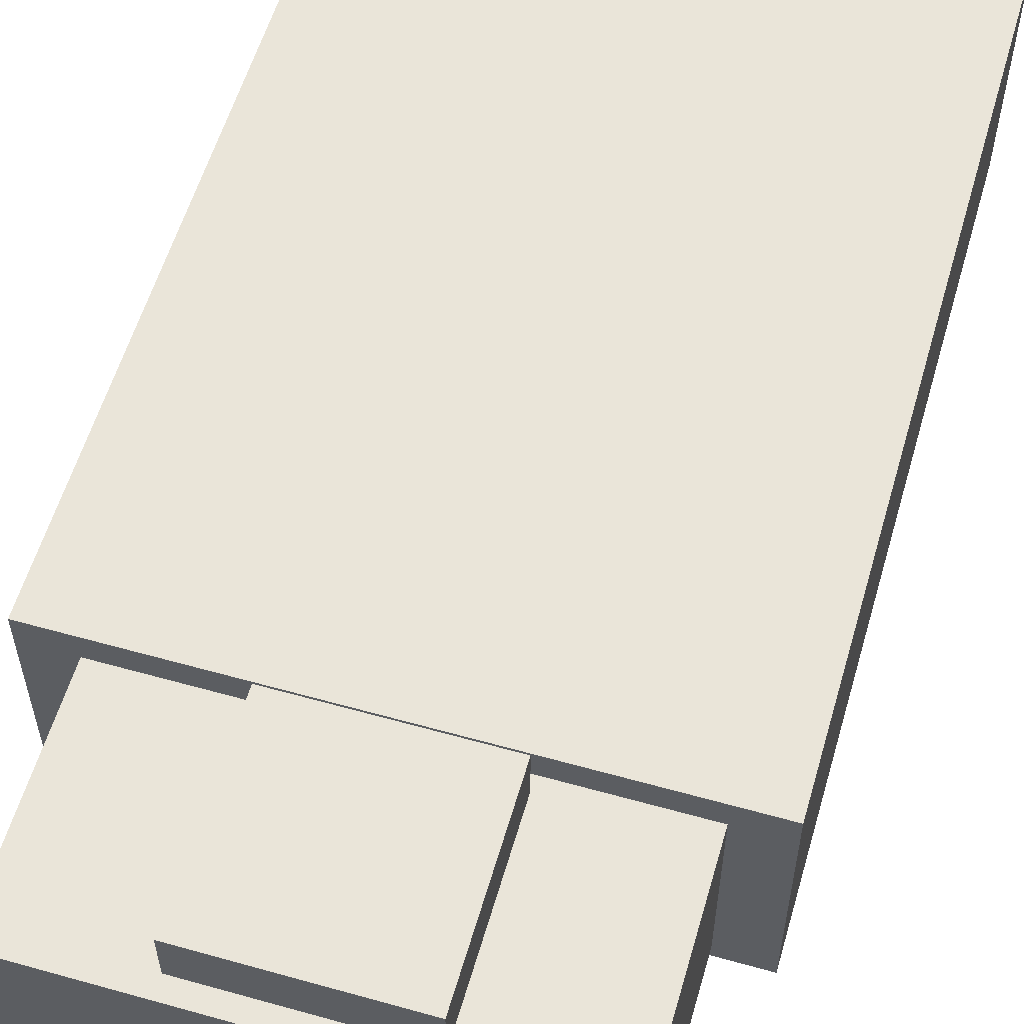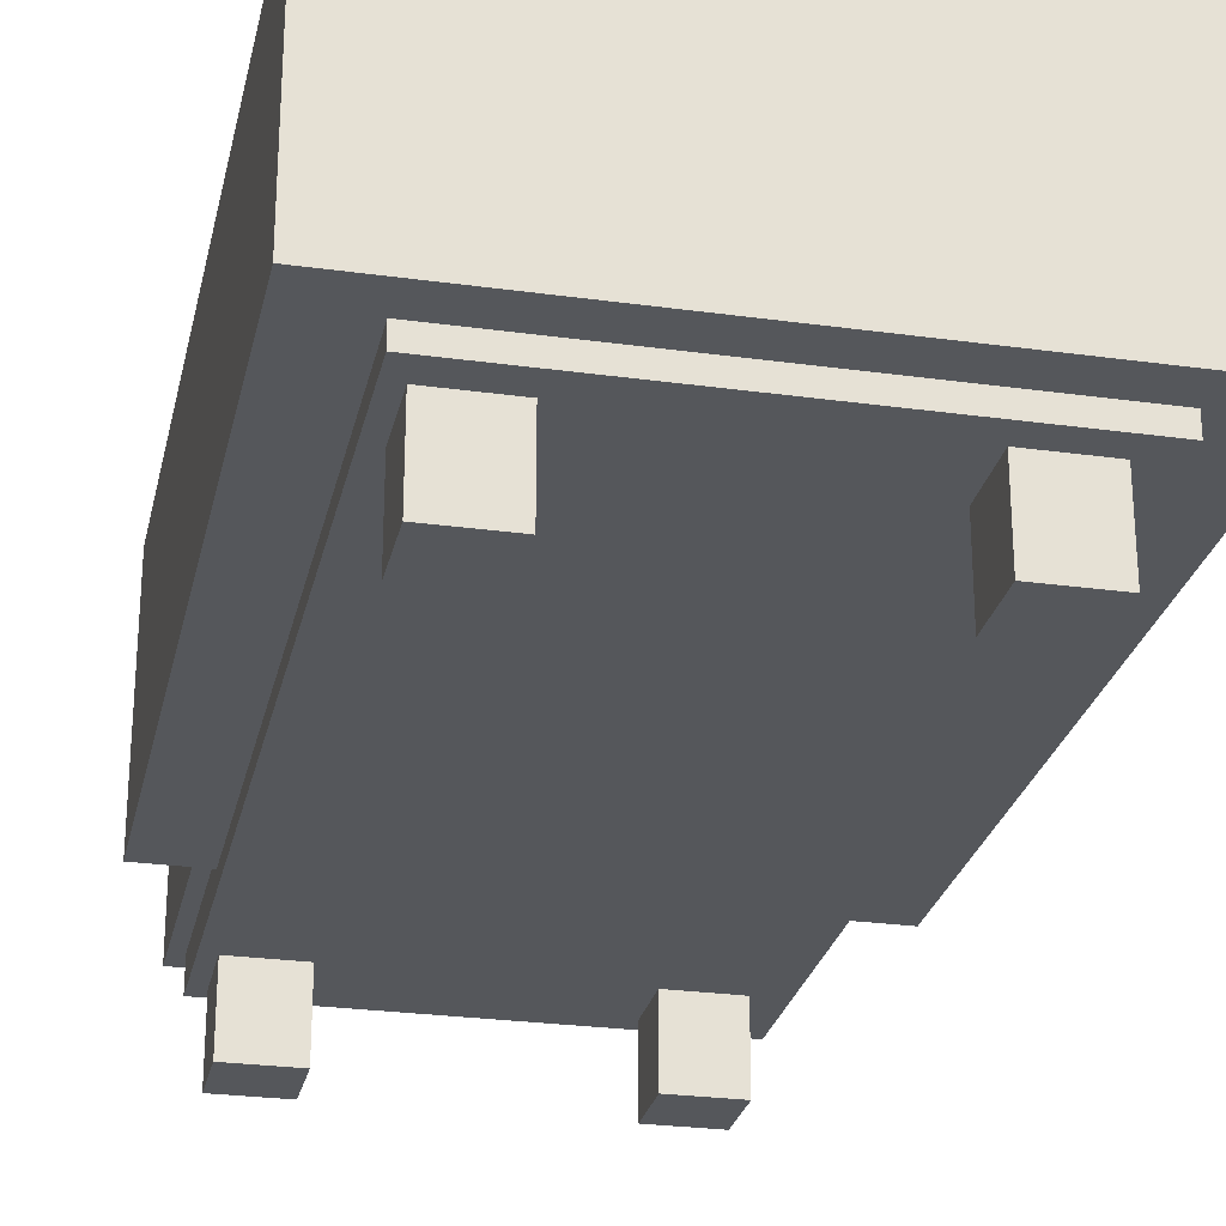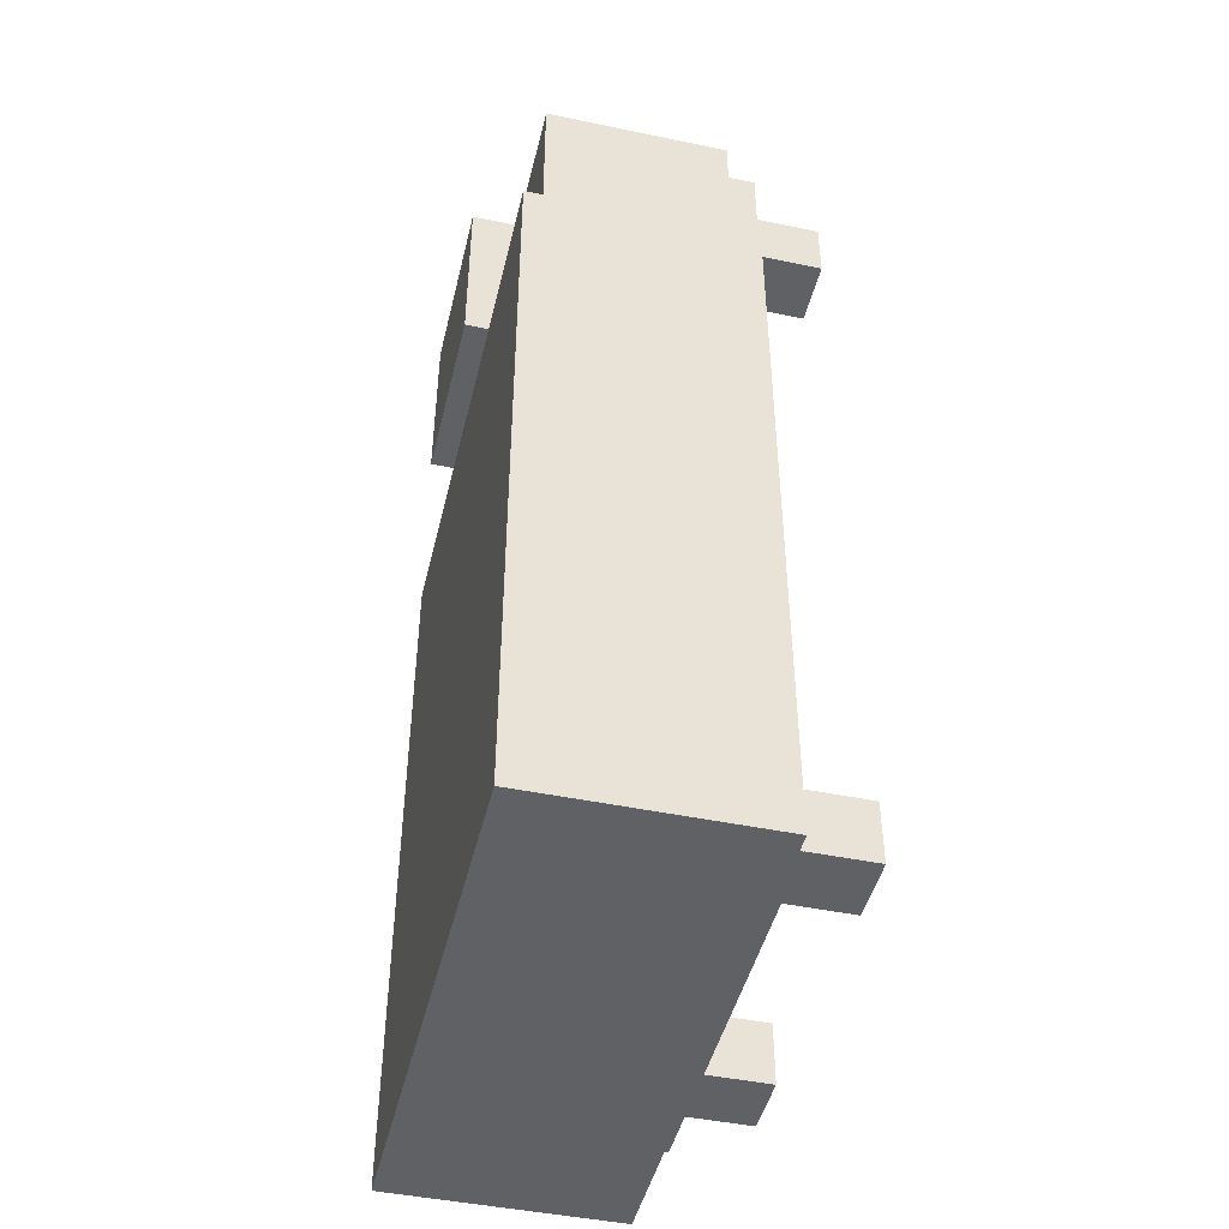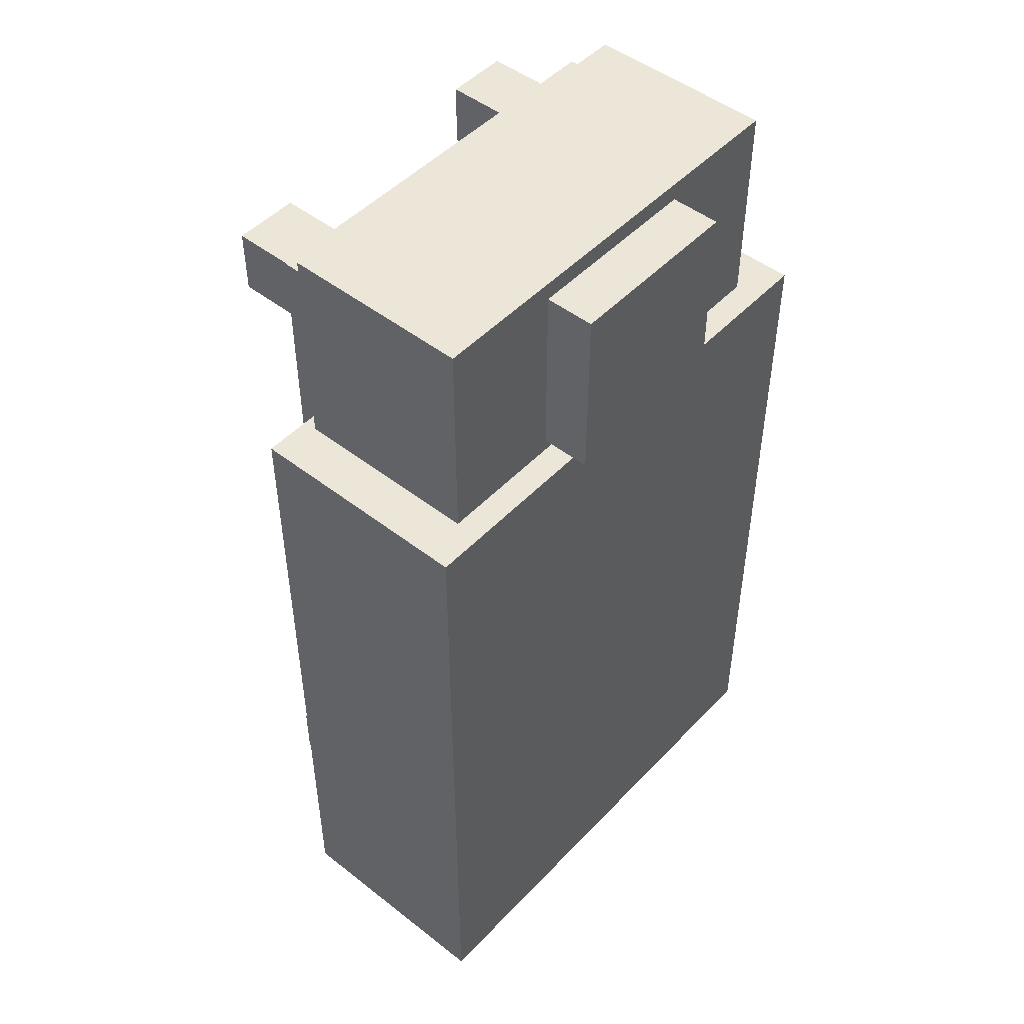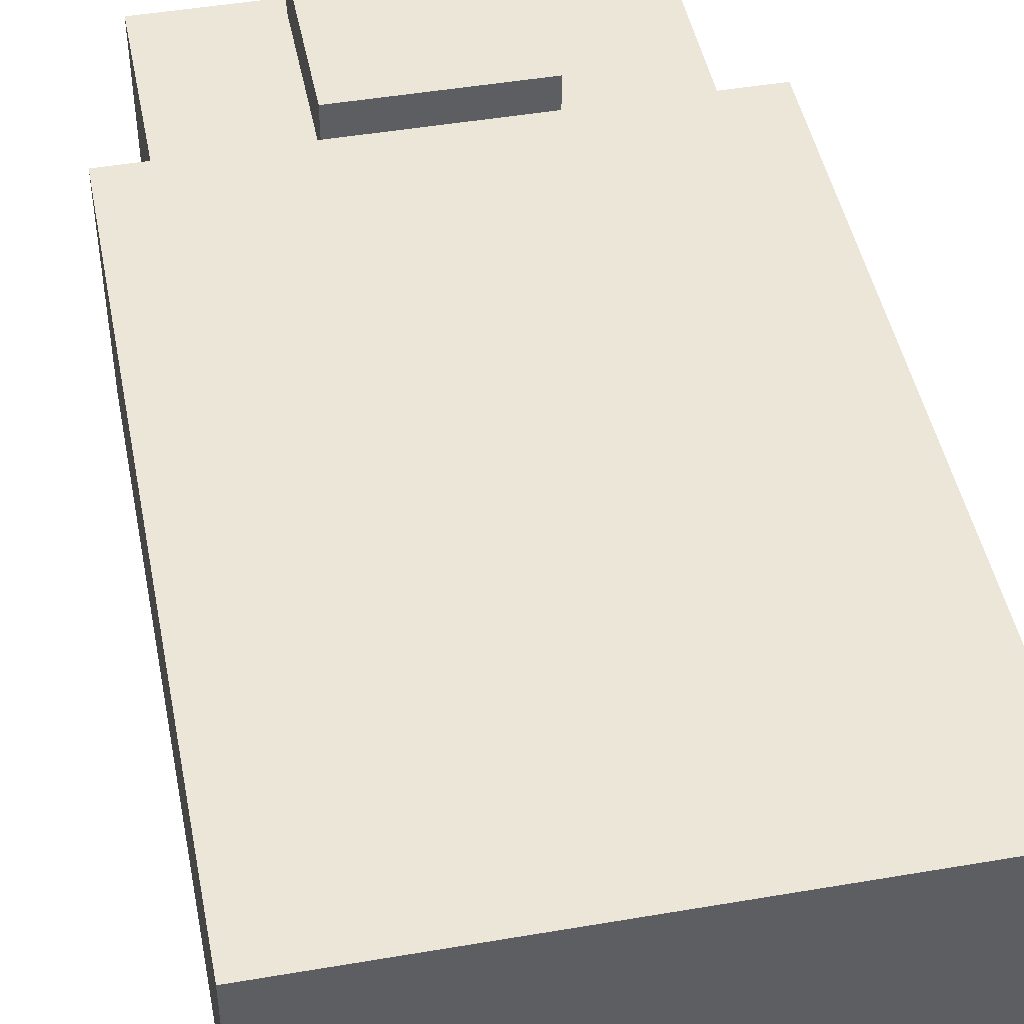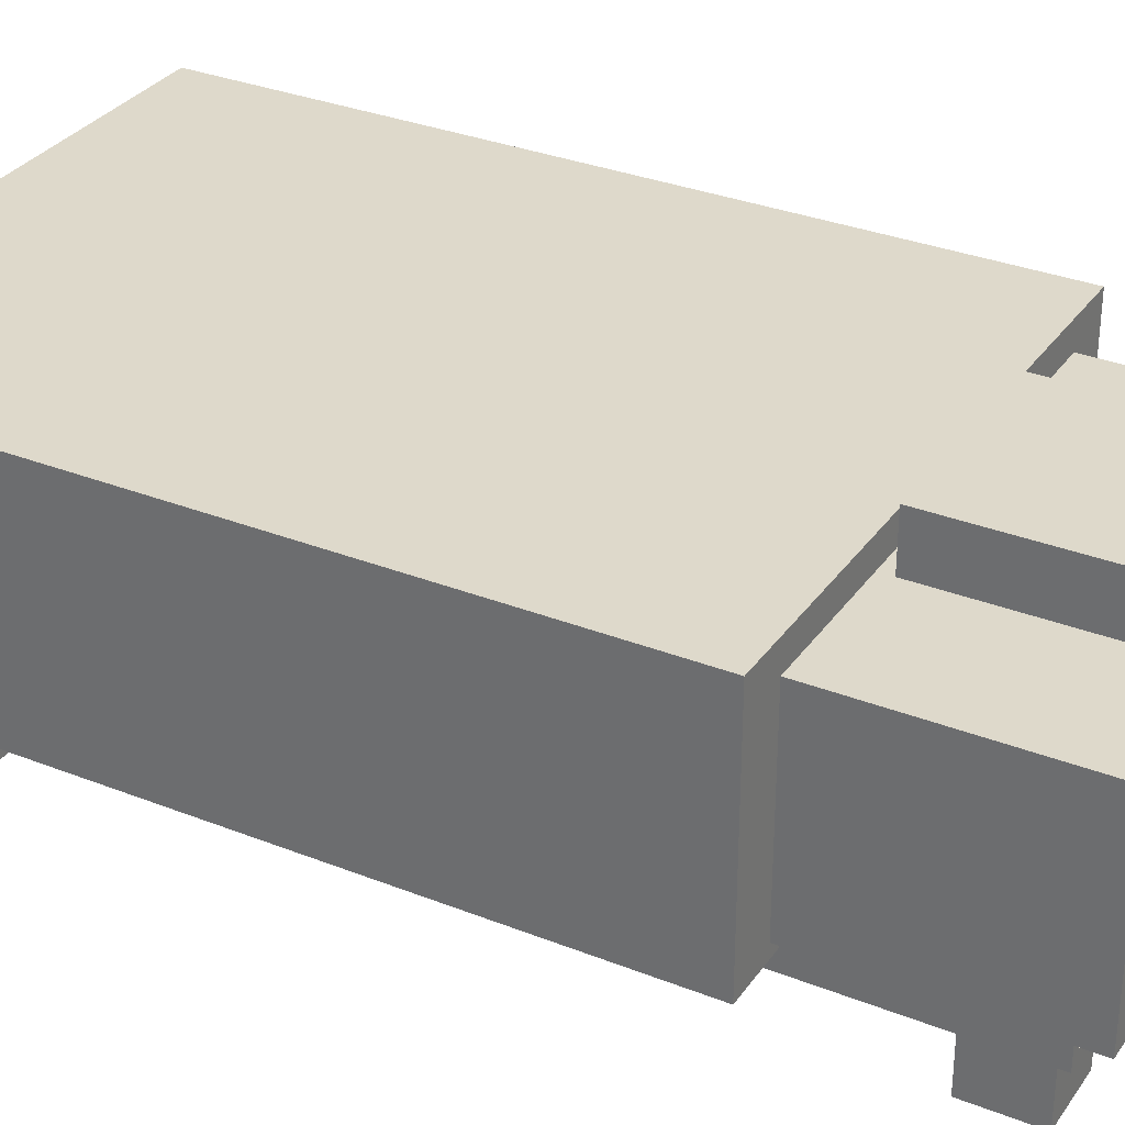
<metadata>
{"format":"obj","ext":"obj","renderer":"f3d","projection":"perspective","resolution":1024,"background":"white","views":[{"elev":57.7,"azim":16.2,"up":"+Y"},{"elev":-26.6,"azim":167.8,"up":"+Y"},{"elev":-46.0,"azim":-103.4,"up":"+Z"},{"elev":48.6,"azim":131.0,"up":"+Z"},{"elev":46.1,"azim":168.9,"up":"+Y"},{"elev":31.8,"azim":-60.8,"up":"+Y"}]}
</metadata>
<code>
o Cube
v 1 1.479 -2.16
v 1 0.6168 -2.16
v 1 1.479 2.16
v 1 0.6168 2.16
v -1 1.479 -2.16
v -1 0.6168 -2.16
v -1 1.479 2.16
v -1 0.6168 2.16
f 1 5 7 3
f 4 3 7 8
f 8 7 5 6
f 6 2 4 8
f 2 1 3 4
f 6 5 1 2
o Cube.001
v 0.9403 1.283 -2.031
v 0.9403 0.4721 -2.031
v 0.9403 1.283 2.031
v 0.9403 0.4721 2.031
v -0.9403 1.283 -2.031
v -0.9403 0.4721 -2.031
v -0.9403 1.283 2.031
v -0.9403 0.4721 2.031
f 9 13 15 11
f 12 11 15 16
f 16 15 13 14
f 14 10 12 16
f 10 9 11 12
f 14 13 9 10
o Cube.002
v 0.8737 0.5483 1.652
v 0.8737 0.1277 1.652
v 0.8737 0.5483 1.946
v 0.8737 0.1277 1.946
v 0.5795 0.5483 1.652
v 0.5795 0.1277 1.652
v 0.5795 0.5483 1.946
v 0.5795 0.1277 1.946
f 17 19 20 18
f 19 23 24 20
f 23 21 22 24
f 21 17 18 22
f 19 17 21 23
f 24 22 18 20
o Cube.003
v 0.8737 0.5483 -1.9
v 0.8737 0.1277 -1.9
v 0.8737 0.5483 -1.606
v 0.8737 0.1277 -1.606
v 0.5795 0.5483 -1.9
v 0.5795 0.1277 -1.9
v 0.5795 0.5483 -1.606
v 0.5795 0.1277 -1.606
f 25 27 28 26
f 27 31 32 28
f 31 29 30 32
f 29 25 26 30
f 27 25 29 31
f 32 30 26 28
o Cube.004
v -0.5074 0.5483 1.652
v -0.5074 0.1277 1.652
v -0.5074 0.5483 1.946
v -0.5074 0.1277 1.946
v -0.8015 0.5483 1.652
v -0.8015 0.1277 1.652
v -0.8015 0.5483 1.946
v -0.8015 0.1277 1.946
f 33 35 36 34
f 35 39 40 36
f 39 37 38 40
f 37 33 34 38
f 35 33 37 39
f 40 38 34 36
o Cube.005
v -0.5141 0.5483 -1.911
v -0.5141 0.1277 -1.911
v -0.5141 0.5483 -1.617
v -0.5141 0.1277 -1.617
v -0.8083 0.5483 -1.911
v -0.8083 0.1277 -1.911
v -0.8083 0.5483 -1.617
v -0.8083 0.1277 -1.617
f 41 43 44 42
f 43 47 48 44
f 47 45 46 48
f 45 41 42 46
f 43 41 45 47
f 48 46 42 44
o Cube.006
v 1.215 1.604 -2.203
v 1.215 0.5566 -2.203
v 1.215 1.604 1.176
v 1.215 0.5566 1.176
v -1.215 1.604 -2.203
v -1.215 0.5566 -2.203
v -1.215 1.604 1.176
v -1.215 0.5566 1.176
f 49 53 55 51
f 52 51 55 56
f 56 55 53 54
f 54 50 52 56
f 50 49 51 52
f 54 53 49 50
o Cube.007
v -0.4203 1.468 2.075
v -0.4203 1.706 2.075
v -0.4203 1.468 1.234
v -0.4203 1.706 1.234
v 0.4203 1.468 2.075
v 0.4203 1.706 2.075
v 0.4203 1.468 1.234
v 0.4203 1.706 1.234
f 57 58 60 59
f 59 60 64 63
f 63 64 62 61
f 61 62 58 57
f 59 63 61 57
f 64 60 58 62

</code>
